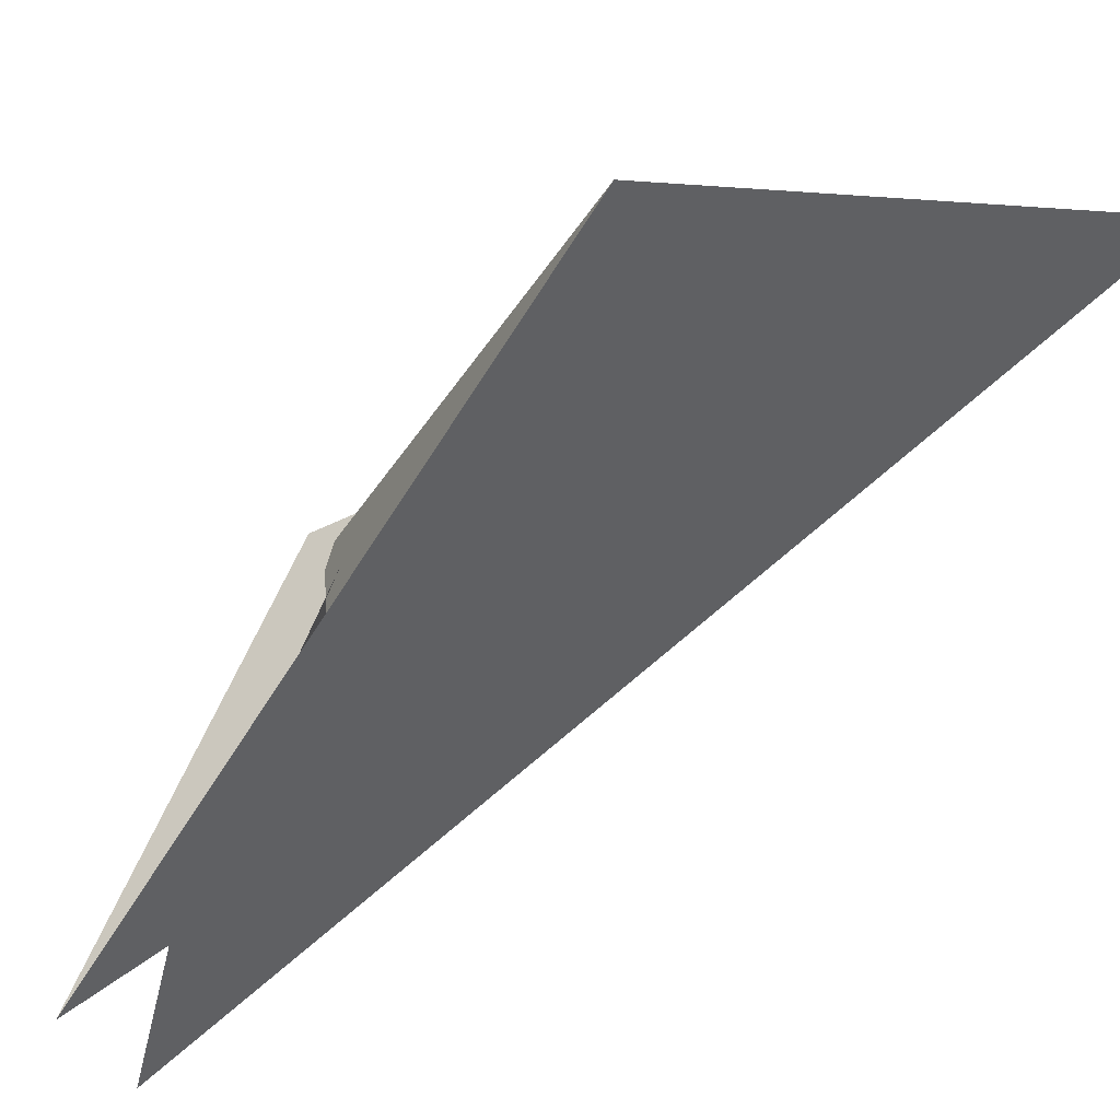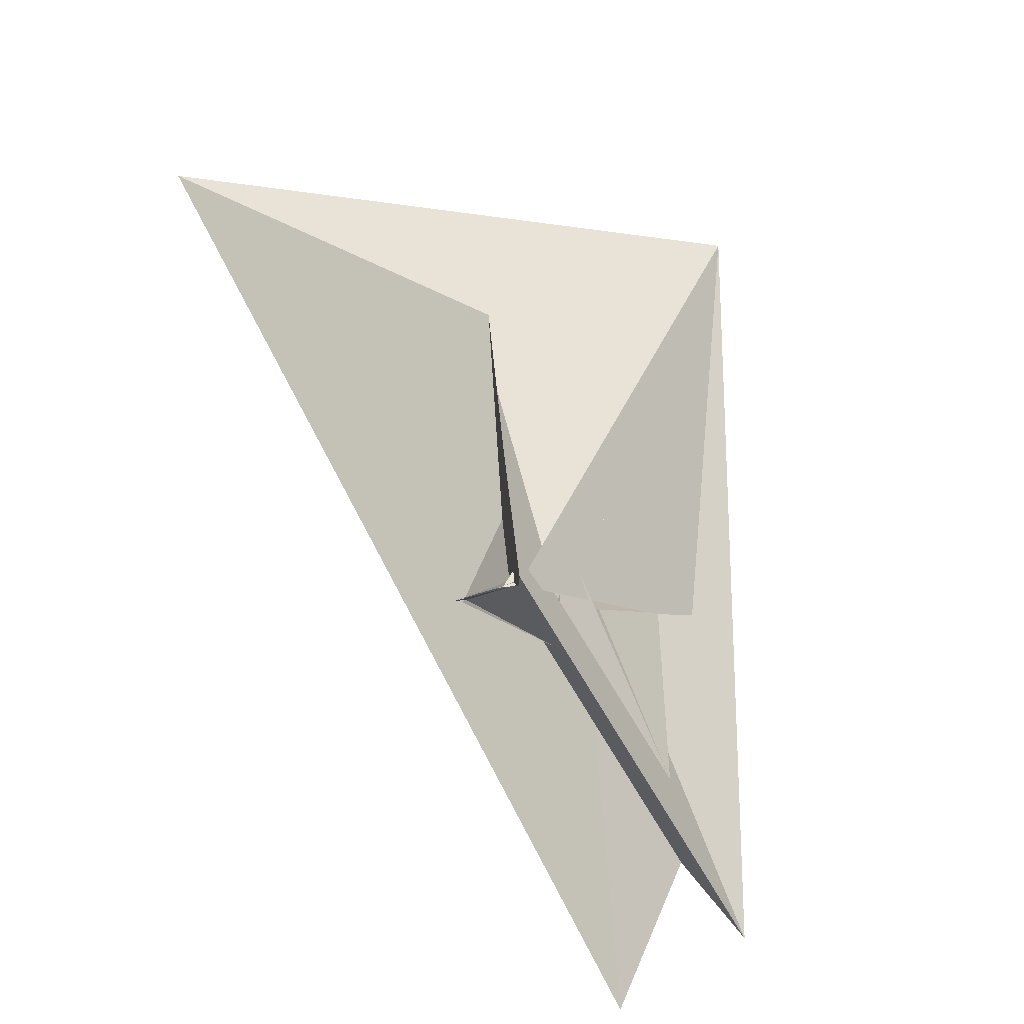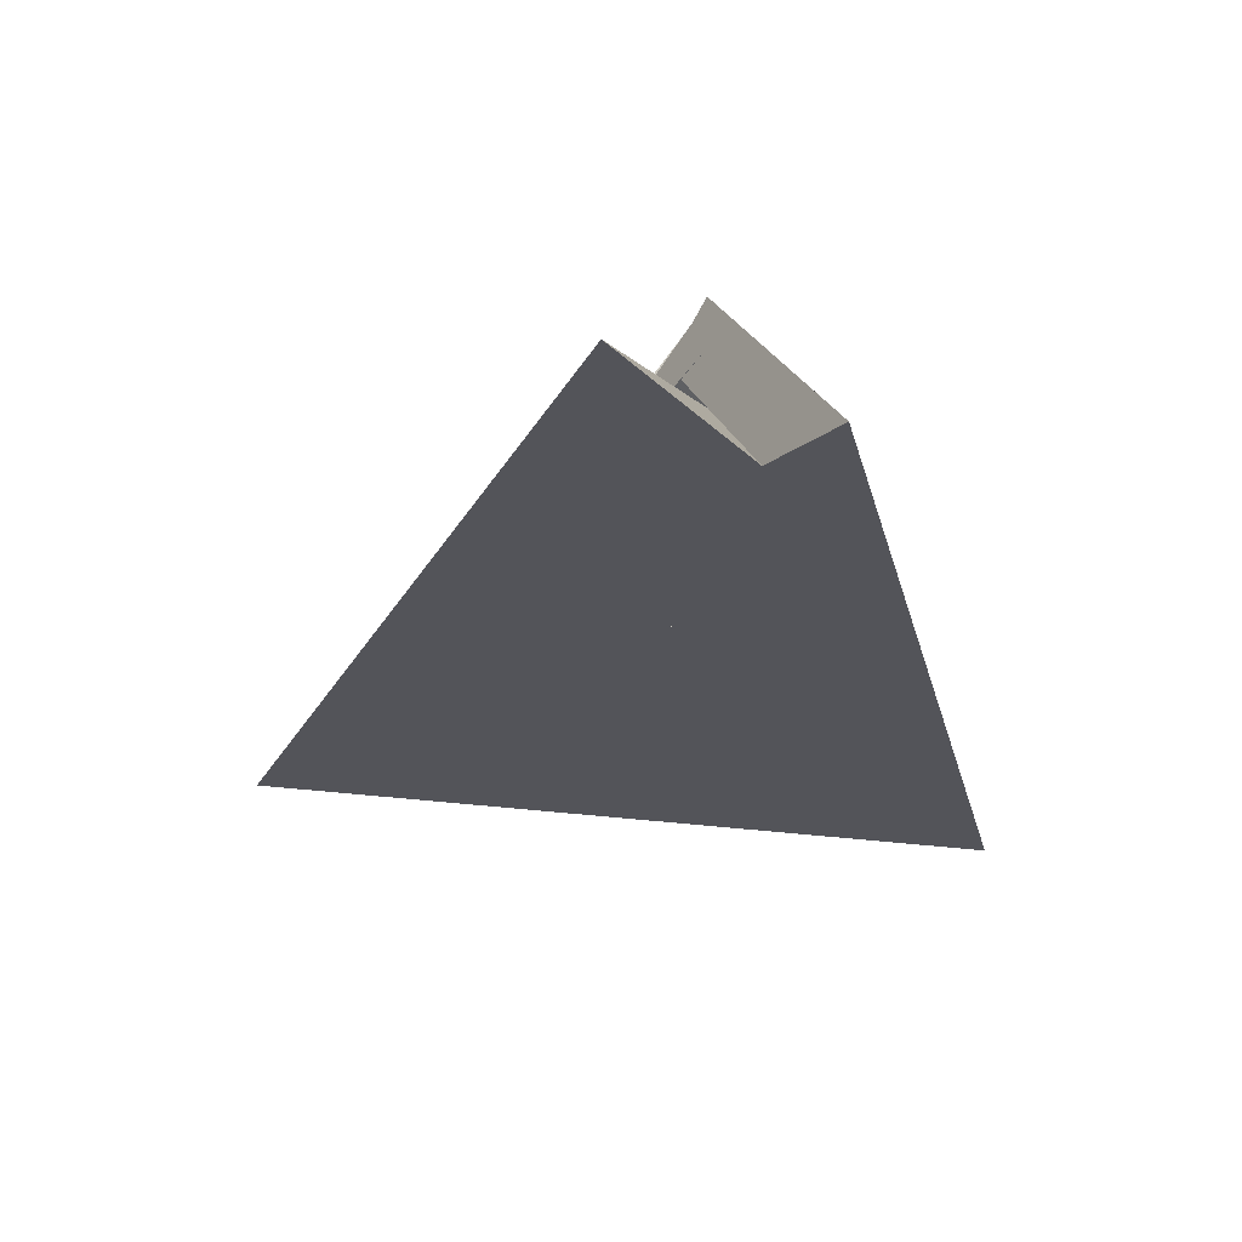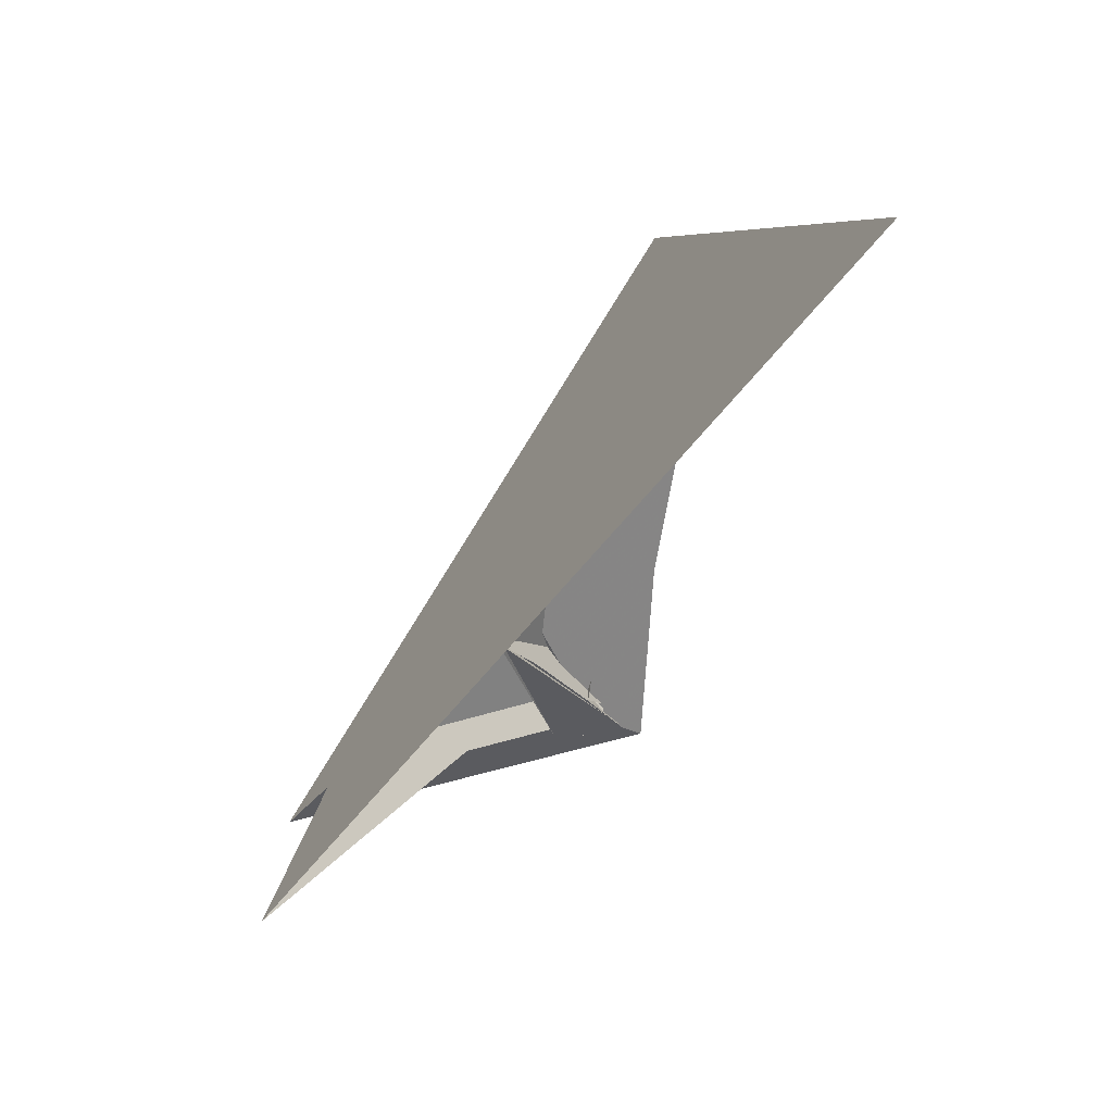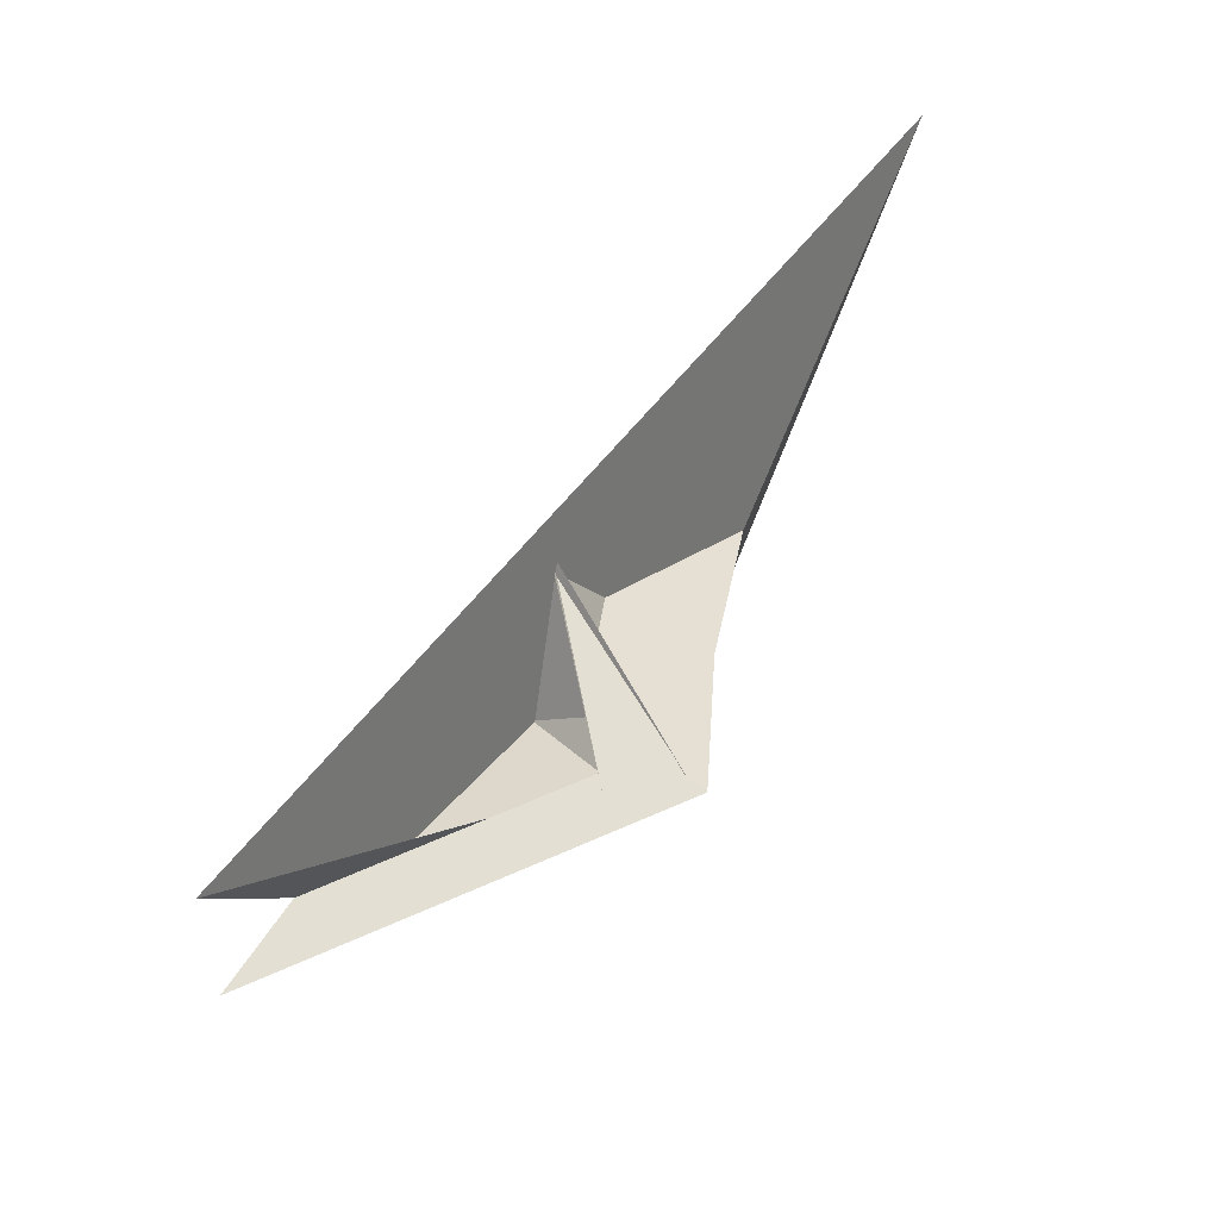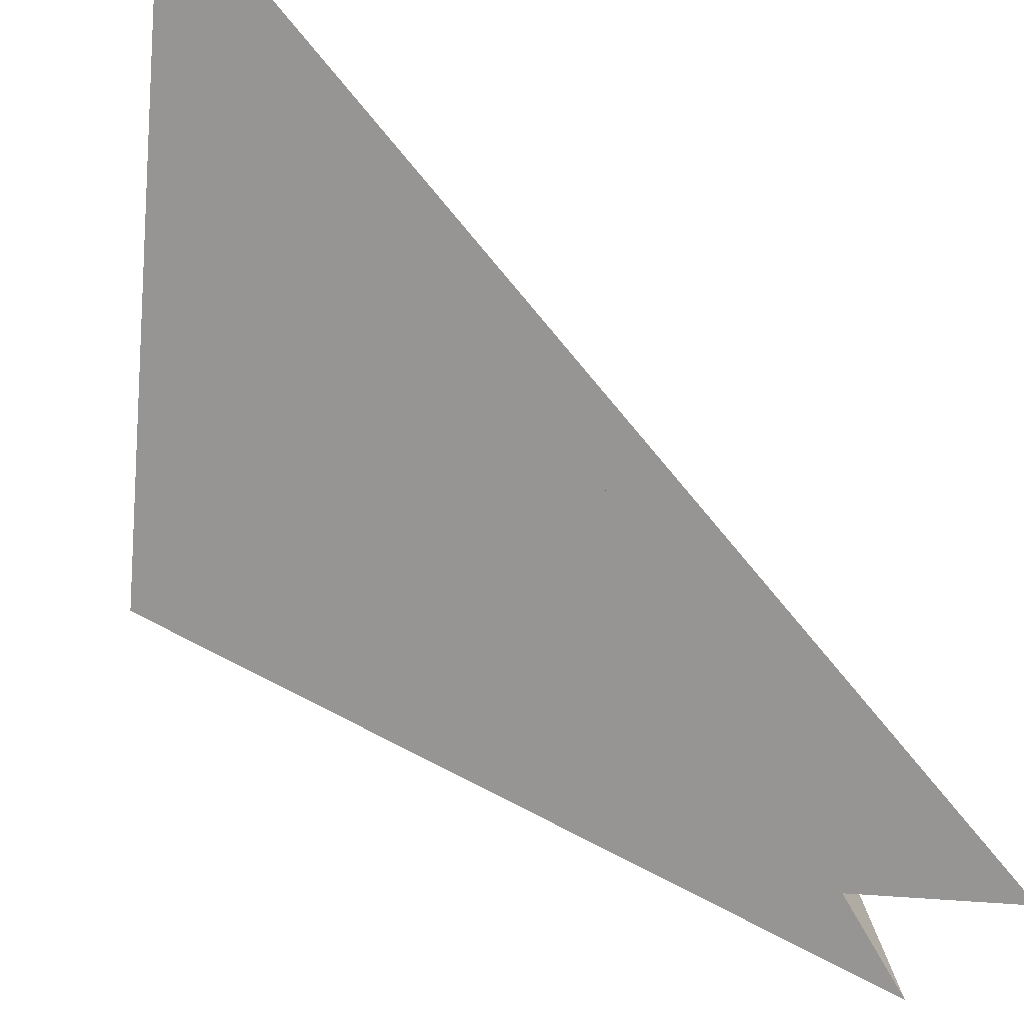
<metadata>
{"format":"obj","ext":"obj","renderer":"f3d","projection":"perspective","resolution":1024,"background":"white","views":[{"elev":-32.8,"azim":-54.2,"up":"+Y"},{"elev":-50.8,"azim":-154.1,"up":"+Z"},{"elev":-52.5,"azim":177.3,"up":"+Y"},{"elev":22.9,"azim":98.9,"up":"+Z"},{"elev":-56.8,"azim":92.2,"up":"+Z"},{"elev":-49.3,"azim":67.6,"up":"+Y"}]}
</metadata>
<code>
v -2.105 28.87 -19.37
v -3.61 8.829 -25.93
v -2.167 29.04 -19.19
v -73.32 28.04 111.7
v -33.08 -28.96 10.88
v -14.4 12.83 -4.146
v -5.395 26.41 -14.45
v -7.381 11.83 -17.57
v -14.82 16.99 -1.436
v -26.19 -17.71 3.394
v -28.67 -12.85 10.24
v -4.855 33.99 -22.26
v -21.85 -81.12 -72.04
v -10.16 -64.68 -51.47
v 7.524 19.56 -7.397
v 7.833 19.83 -6.891
v 31.61 -1.552 23.03
v 9.083 19.41 -5.163
v 31.34 -1.892 22.57
v 2.944 24.43 -13
v 13.24 11.5 55.1
v 17.35 -0.8205 34.98
v 0.4733 39.85 65.84
v -0.8633 47.74 92.75
v 0.9495 24.1 -11.42
v 8.536 11.69 5.386
v 12.69 9.639 39.4
v 1.351 23.1 -12.34
v 91.05 102.4 164
v -8.914 -16.48 20.91
v 34.6 -3.152 25.16
v 36.18 -2.961 24.87
v 17.81 -80.04 -84.9
v -5.916 16.73 -1.239
v -10.24 15.68 0.2779
v -8.661 13.85 -7.374
v -3.461 13.86 -13.26
v -6.948 12.52 -10.92
v -15.57 -45.92 -36.13
v -8.371 -9.322 14.16
v -8.398 -9.847 14.89
v 34.58 -1.52 22.93
v -5.559 11.6 -12.68
v 2.502 9.444 0.8626
f 1 2 8 7 9 6 4 5 10 11 3
f 1 2 19 17 18 15 16 20 14 13 12
f 1 3 28 25 26 22 21 27 24 23 12
f 4 5 22 21 31 32 30 13 14 33 29
f 4 6 37 15 16 36 35 34 23 24 29
f 7 8 38 39 40 41 30 13 12 23 34
f 7 9 25 26 18 17 42 32 31 35 34
f 2 8 38 43 44 36 35 31 21 27 19
f 6 9 25 28 20 14 33 39 38 43 37
f 10 11 42 17 19 27 24 29 33 39 40
f 5 10 40 41 44 43 37 15 18 26 22
f 3 11 42 32 30 41 44 36 16 20 28

</code>
